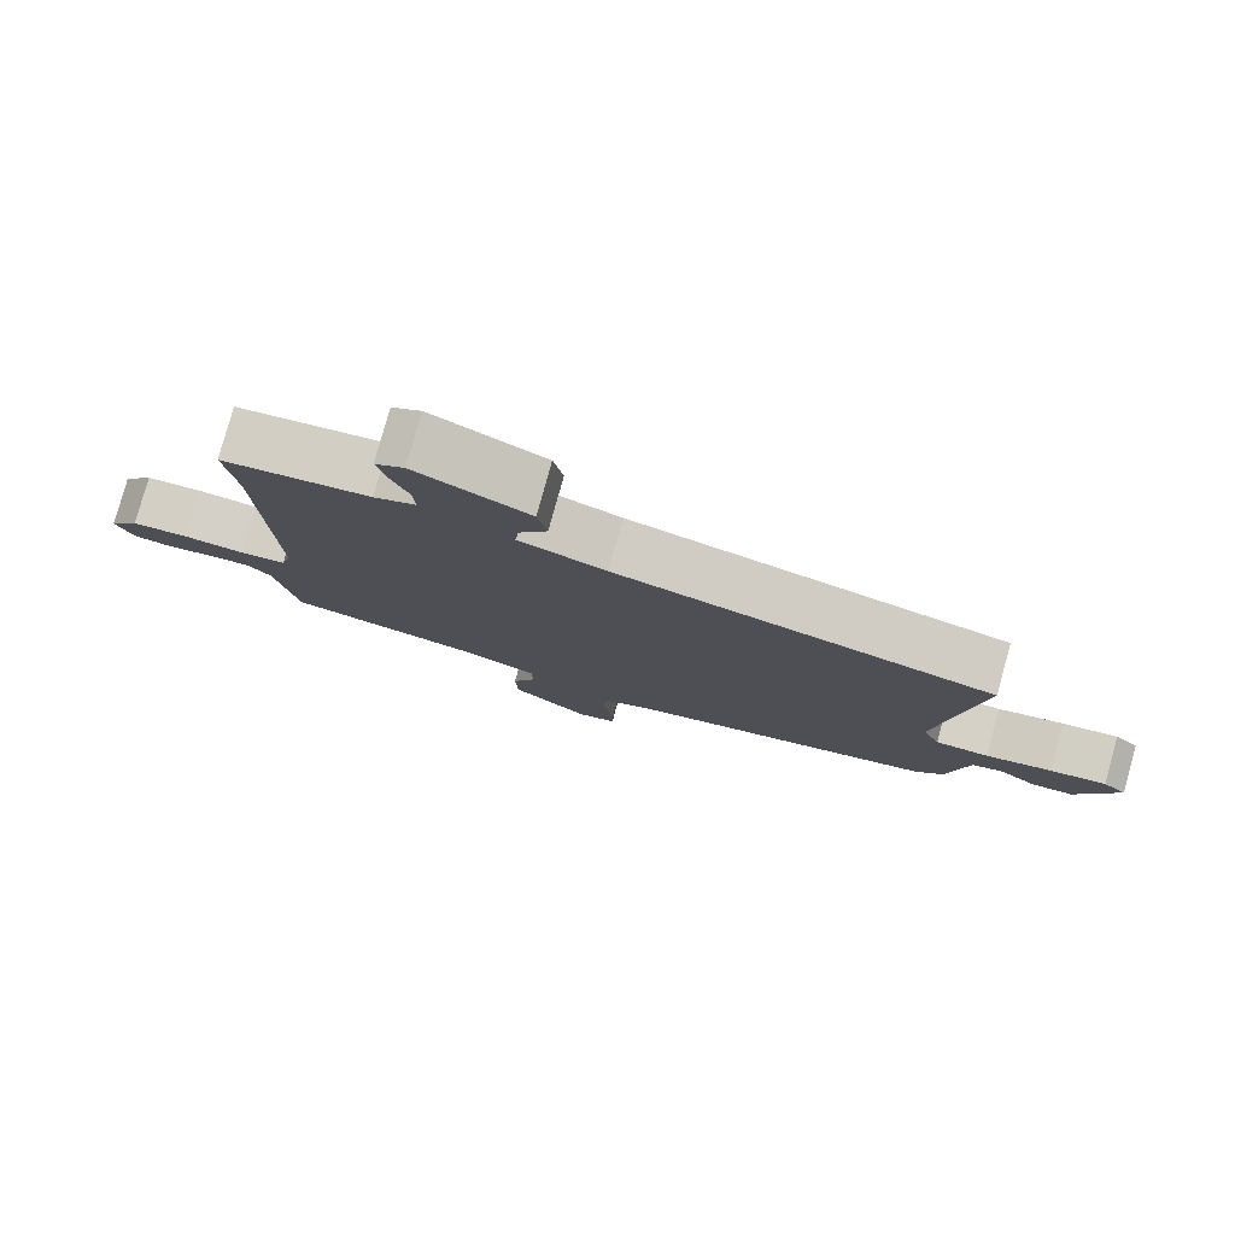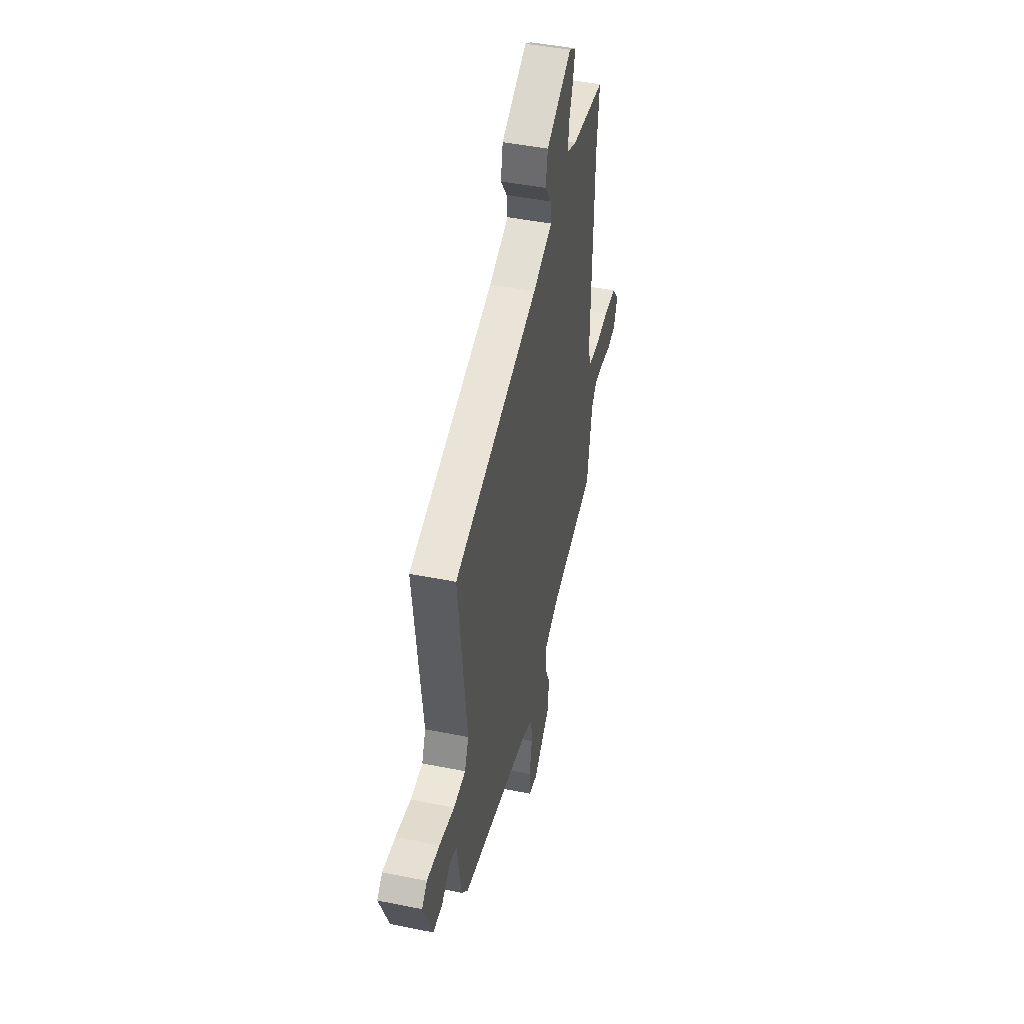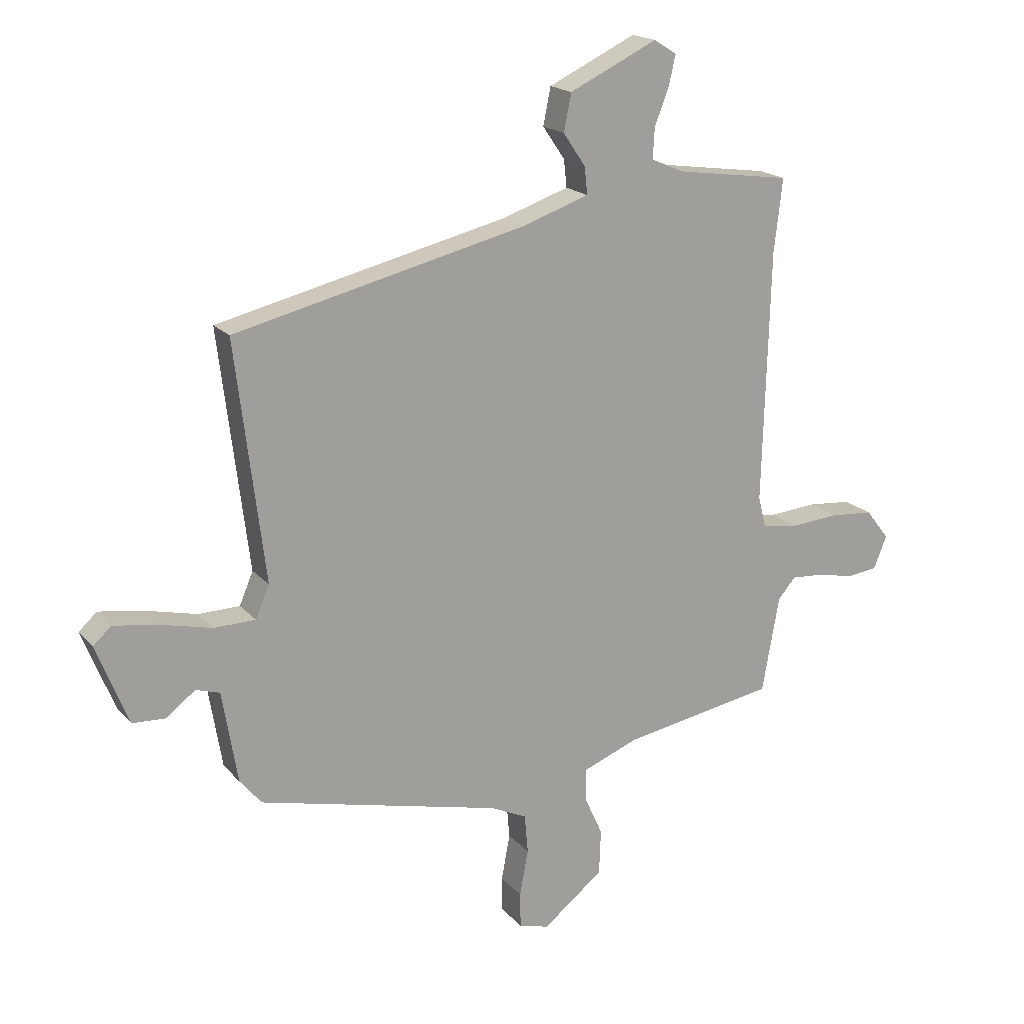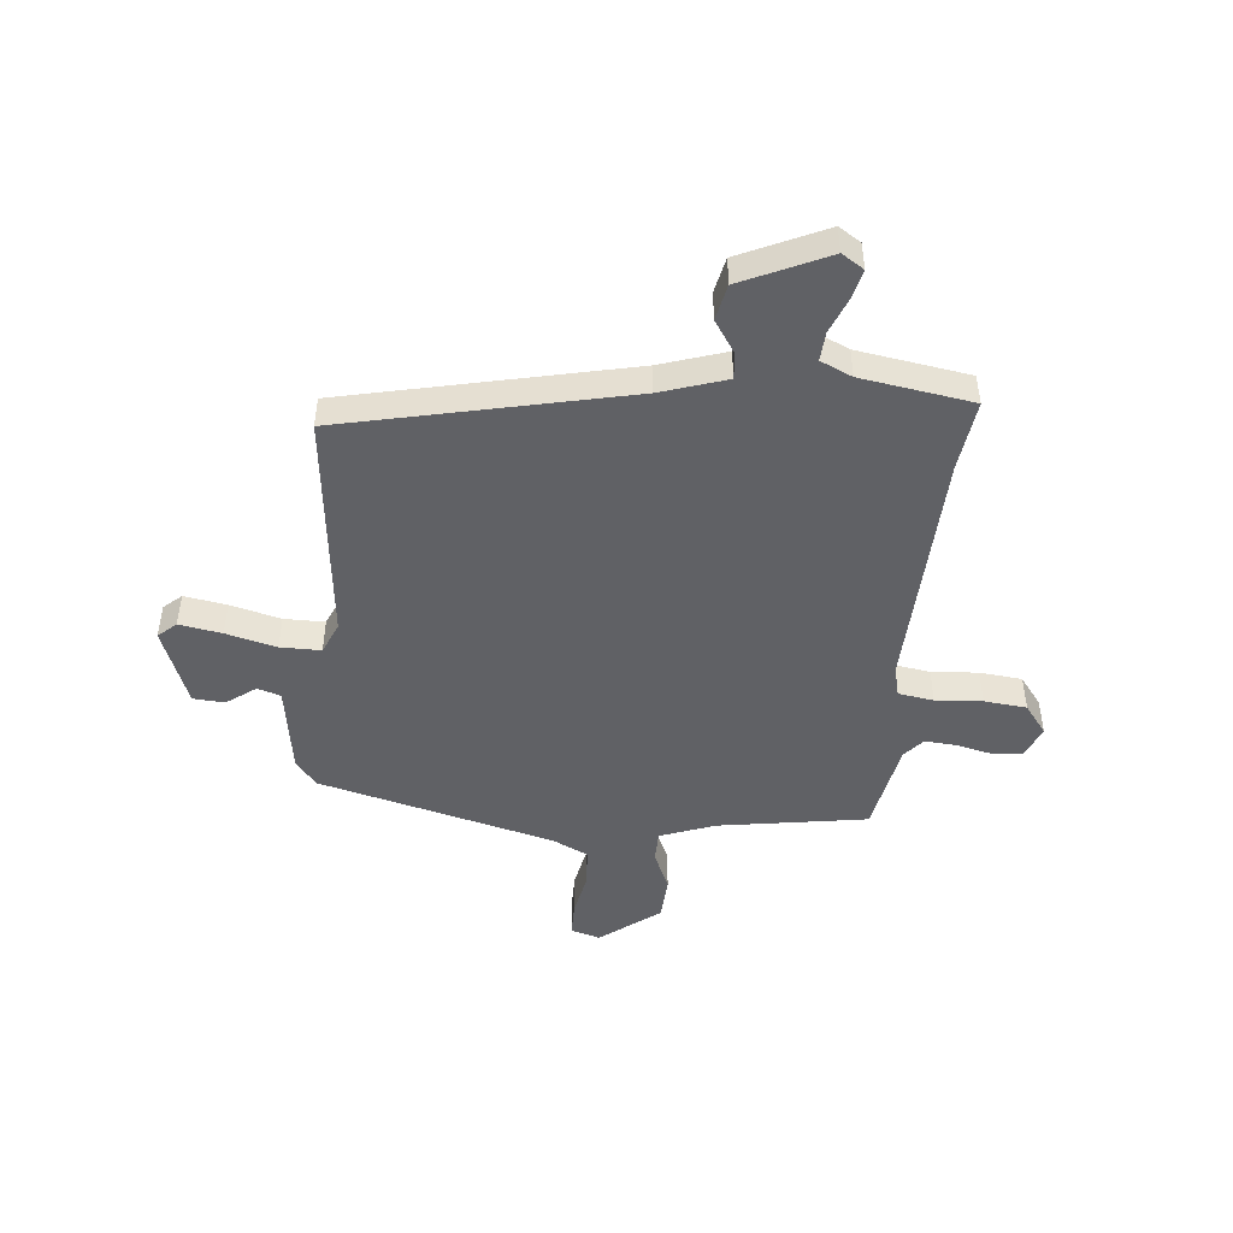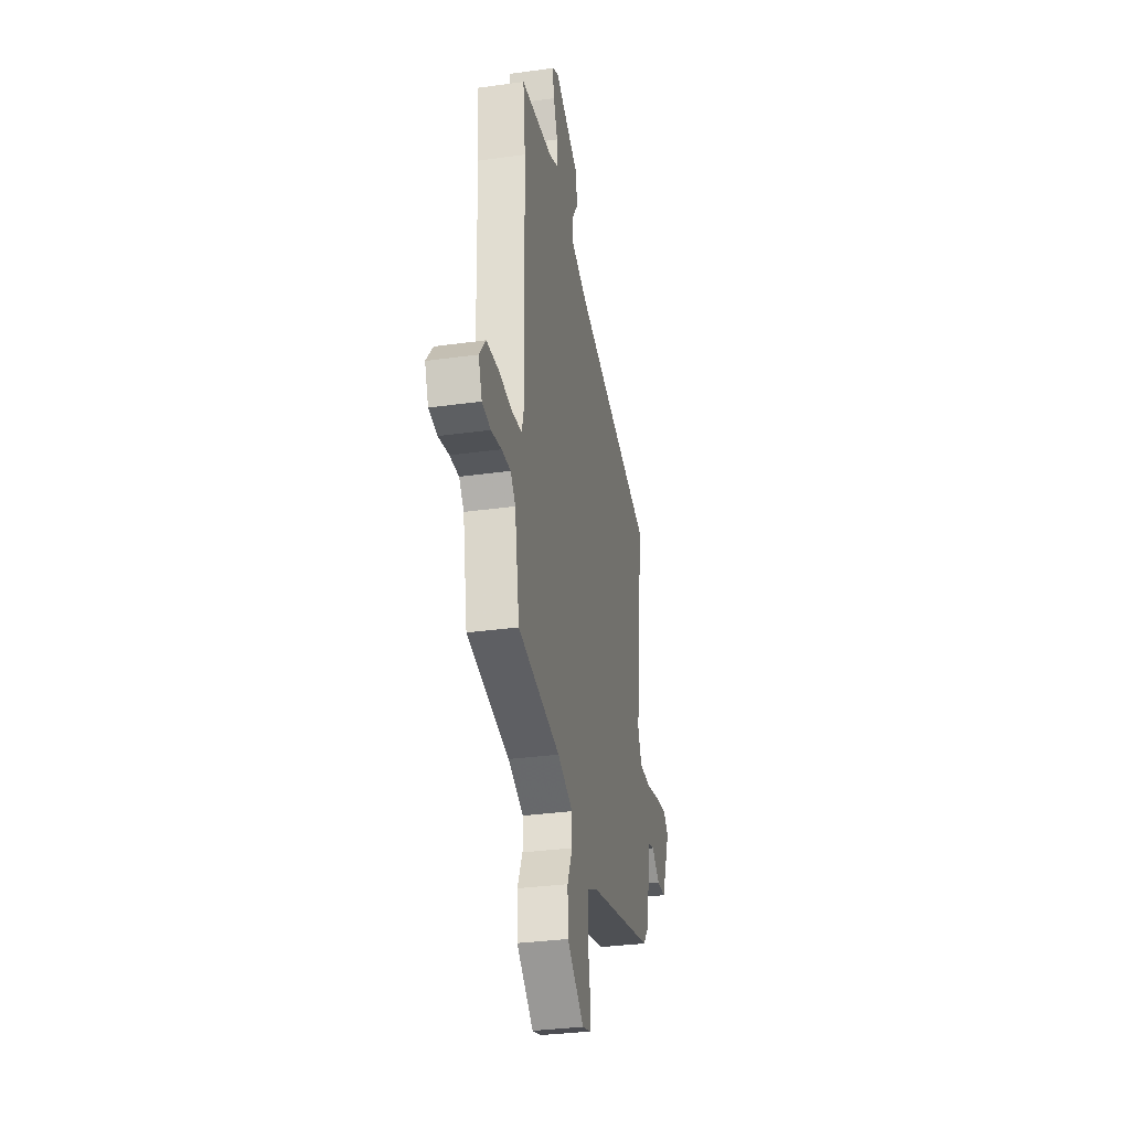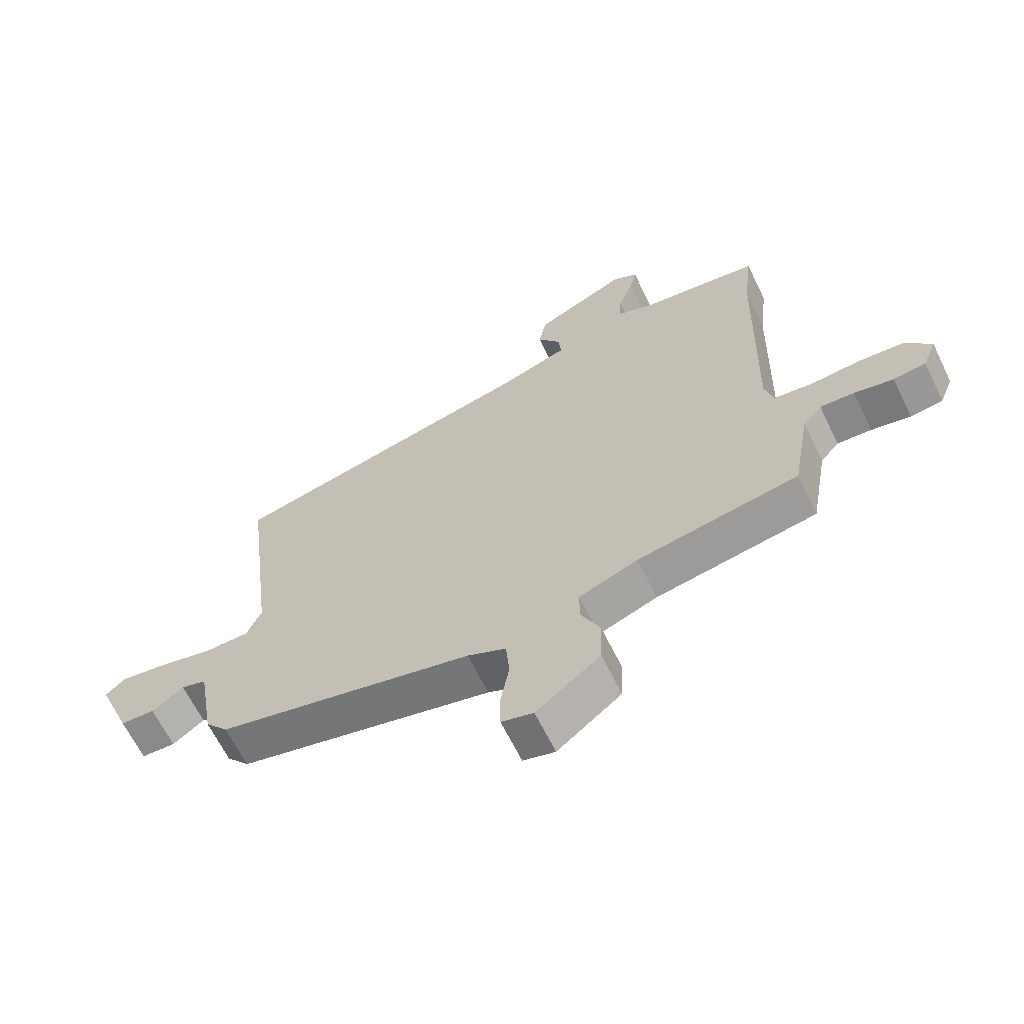
<metadata>
{"format":"obj","ext":"obj","renderer":"f3d","projection":"perspective","resolution":1024,"background":"white","views":[{"elev":79.6,"azim":-164.5,"up":"+Z"},{"elev":46.0,"azim":-77.0,"up":"+Z"},{"elev":18.6,"azim":-27.6,"up":"+Z"},{"elev":-47.4,"azim":-6.2,"up":"+Y"},{"elev":-32.2,"azim":101.0,"up":"+Z"},{"elev":-65.0,"azim":26.1,"up":"+Z"}]}
</metadata>
<code>
v -0.484 0.07 -0.445
v -0.522 0.07 -0.399
v -0.549 0.07 -0.237
v -0.591 0.07 -0.224
v -0.643 0.07 -0.263
v -0.7 0.07 -0.26
v -0.756 0.07 -0.119
v -0.724 0.07 -0.09
v -0.647 0.07 -0.102
v -0.556 0.07 -0.124
v -0.483 0.07 -0.123
v -0.459 0.07 -0.066
v -0.51 0.07 0.351
v 0.001 0.07 0.471
v 0.119 0.07 0.511
v 0.114 0.07 0.559
v 0.075 0.07 0.616
v 0.088 0.07 0.681
v 0.242 0.07 0.754
v 0.282 0.07 0.729
v 0.27 0.07 0.676
v 0.245 0.07 0.612
v 0.242 0.07 0.559
v 0.299 0.07 0.534
v 0.501 0.07 0.505
v 0.486 0.07 0.377
v 0.474 0.07 -0.064
v 0.488 0.07 -0.119
v 0.552 0.07 -0.128
v 0.636 0.07 -0.121
v 0.713 0.07 -0.128
v 0.754 0.07 -0.181
v 0.731 0.07 -0.238
v 0.677 0.07 -0.245
v 0.612 0.07 -0.231
v 0.555 0.07 -0.227
v 0.524 0.07 -0.263
v 0.494 0.07 -0.432
v 0.226 0.07 -0.478
v 0.128 0.07 -0.516
v 0.128 0.07 -0.573
v 0.16 0.07 -0.643
v 0.157 0.07 -0.723
v 0.051 0.07 -0.806
v -0.002 0.07 -0.791
v -0.003 0.07 -0.729
v 0.012 0.07 -0.648
v 0.006 0.07 -0.579
v -0.058 0.07 -0.549
v -0.484 0 -0.445
v -0.522 0 -0.399
v -0.549 0 -0.237
v -0.591 0 -0.224
v -0.643 0 -0.263
v -0.7 0 -0.26
v -0.756 0 -0.119
v -0.724 0 -0.09
v -0.647 0 -0.102
v -0.556 0 -0.124
v -0.483 0 -0.123
v -0.459 0 -0.066
v -0.51 0 0.351
v 0.001 0 0.471
v 0.119 0 0.511
v 0.114 0 0.559
v 0.075 0 0.616
v 0.088 0 0.681
v 0.242 0 0.754
v 0.282 0 0.729
v 0.27 0 0.676
v 0.245 0 0.612
v 0.242 0 0.559
v 0.299 0 0.534
v 0.501 0 0.505
v 0.486 0 0.377
v 0.474 0 -0.064
v 0.488 0 -0.119
v 0.552 0 -0.128
v 0.636 0 -0.121
v 0.713 0 -0.128
v 0.754 0 -0.181
v 0.731 0 -0.238
v 0.677 0 -0.245
v 0.612 0 -0.231
v 0.555 0 -0.227
v 0.524 0 -0.263
v 0.494 0 -0.432
v 0.226 0 -0.478
v 0.128 0 -0.516
v 0.128 0 -0.573
v 0.16 0 -0.643
v 0.157 0 -0.723
v 0.051 0 -0.806
v -0.002 0 -0.791
v -0.003 0 -0.729
v 0.012 0 -0.648
v 0.006 0 -0.579
v -0.058 0 -0.549
f 45 46 47
f 44 45 47
f 43 44 47
f 42 43 47
f 41 42 47
f 40 41 47 48
f 37 38 39
f 36 37 39 40
f 33 34 35
f 32 33 35
f 31 32 35
f 30 31 35
f 29 30 35
f 28 29 35 36
f 24 25 26
f 23 24 26 27
f 20 21 22
f 19 20 22
f 18 19 22
f 17 18 22
f 16 17 22
f 15 16 22 23
f 12 13 14
f 11 12 14 15
f 8 9 10
f 7 8 10
f 6 7 10
f 5 6 10
f 4 5 10
f 3 4 10 11
f 23 27 28
f 15 23 28
f 11 15 28
f 3 11 28
f 2 3 28
f 1 2 28
f 49 1 28
f 40 48 49
f 36 40 49
f 28 36 49
f 96 95 94
f 96 94 93
f 96 93 92
f 96 92 91
f 96 91 90
f 97 96 90 89
f 88 87 86
f 89 88 86 85
f 84 83 82
f 84 82 81
f 84 81 80
f 84 80 79
f 84 79 78
f 85 84 78 77
f 75 74 73
f 76 75 73 72
f 71 70 69
f 71 69 68
f 71 68 67
f 71 67 66
f 71 66 65
f 72 71 65 64
f 63 62 61
f 64 63 61 60
f 59 58 57
f 59 57 56
f 59 56 55
f 59 55 54
f 59 54 53
f 60 59 53 52
f 77 76 72
f 77 72 64
f 77 64 60
f 77 60 52
f 77 52 51
f 77 51 50
f 77 50 98
f 98 97 89
f 98 89 85
f 98 85 77
f 1 50 51 2
f 2 51 52 3
f 3 52 53 4
f 4 53 54 5
f 5 54 55 6
f 6 55 56 7
f 7 56 57 8
f 8 57 58 9
f 9 58 59 10
f 10 59 60 11
f 11 60 61 12
f 12 61 62 13
f 13 62 63 14
f 14 63 64 15
f 15 64 65 16
f 16 65 66 17
f 17 66 67 18
f 18 67 68 19
f 19 68 69 20
f 20 69 70 21
f 21 70 71 22
f 22 71 72 23
f 23 72 73 24
f 24 73 74 25
f 25 74 75 26
f 26 75 76 27
f 27 76 77 28
f 28 77 78 29
f 29 78 79 30
f 30 79 80 31
f 31 80 81 32
f 32 81 82 33
f 33 82 83 34
f 34 83 84 35
f 35 84 85 36
f 36 85 86 37
f 37 86 87 38
f 38 87 88 39
f 39 88 89 40
f 40 89 90 41
f 41 90 91 42
f 42 91 92 43
f 43 92 93 44
f 44 93 94 45
f 45 94 95 46
f 46 95 96 47
f 47 96 97 48
f 48 97 98 49
f 49 98 50 1

</code>
